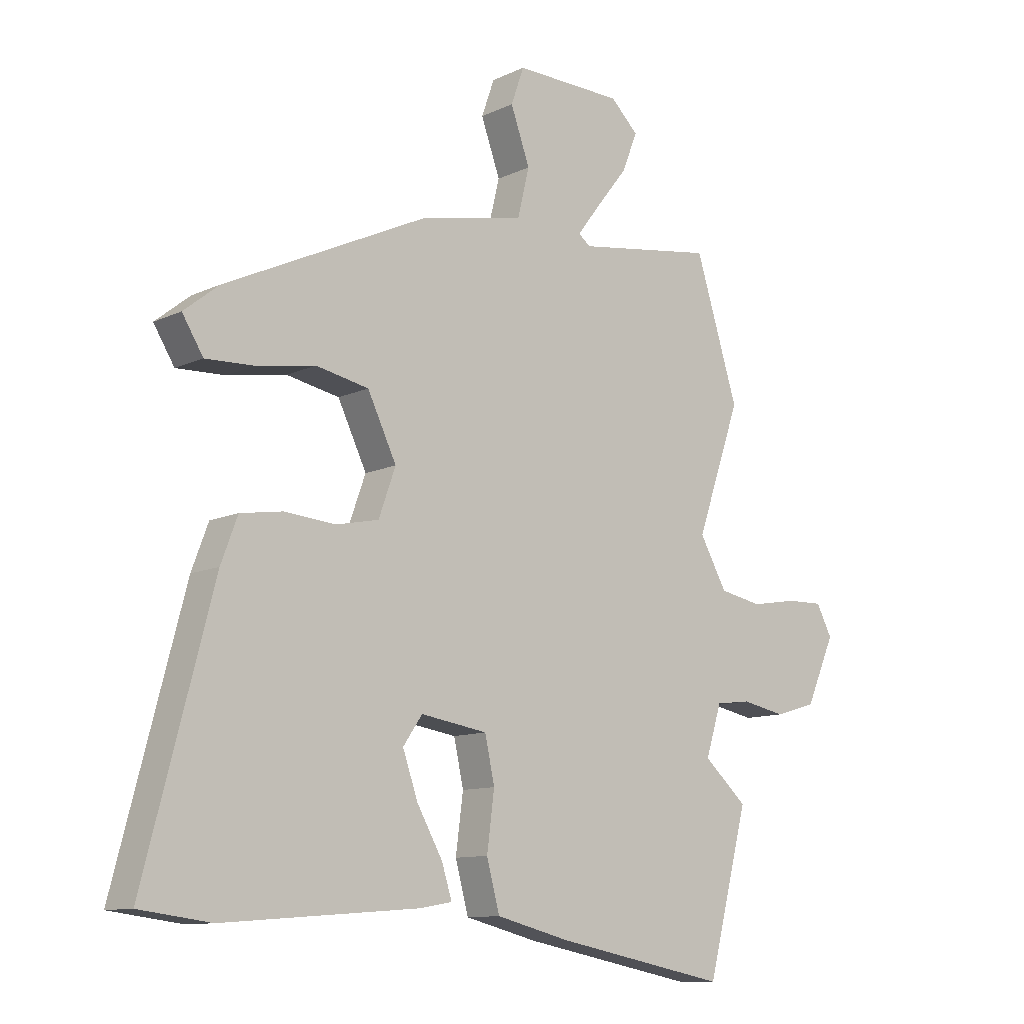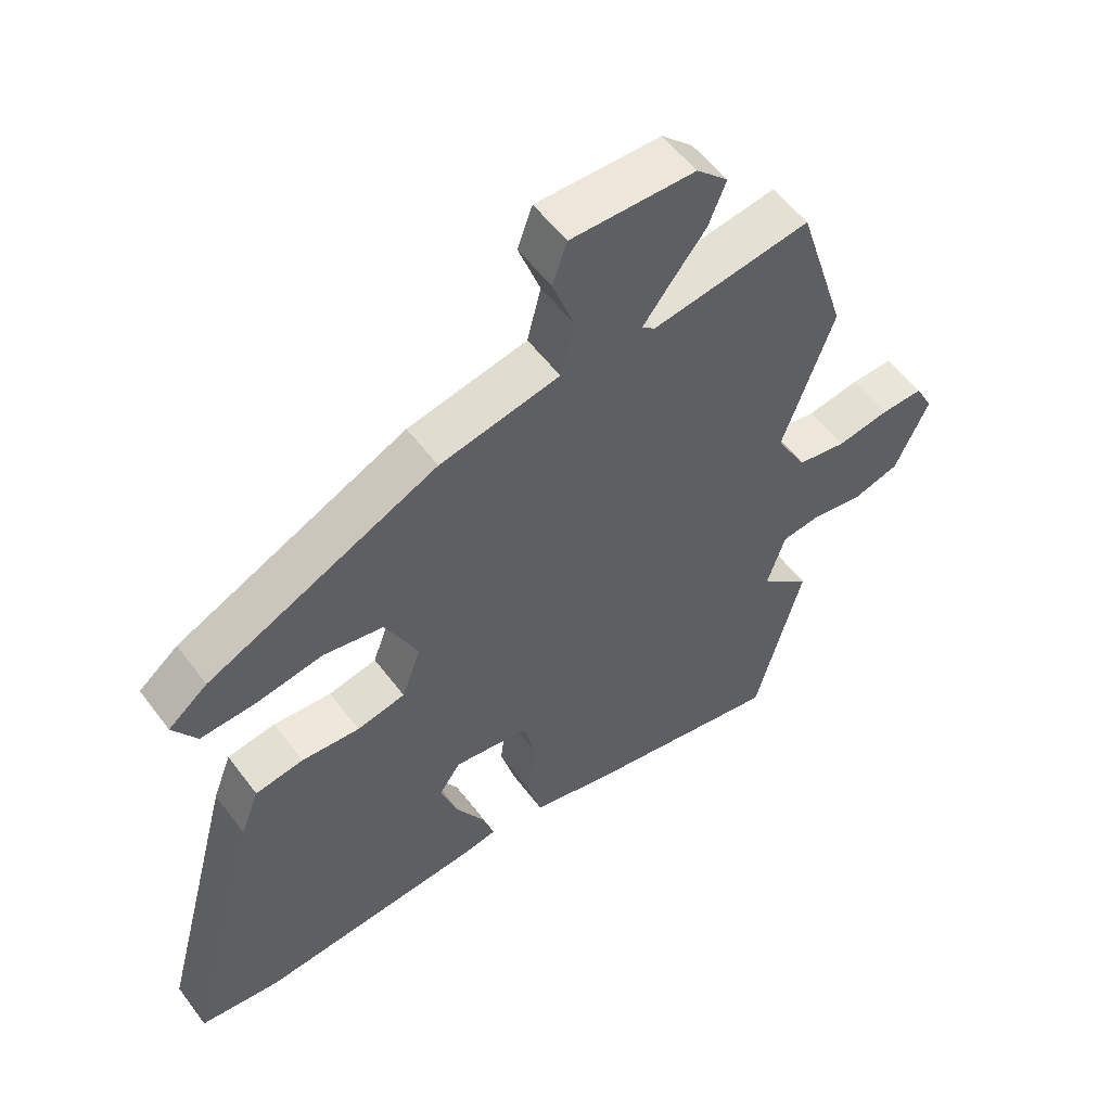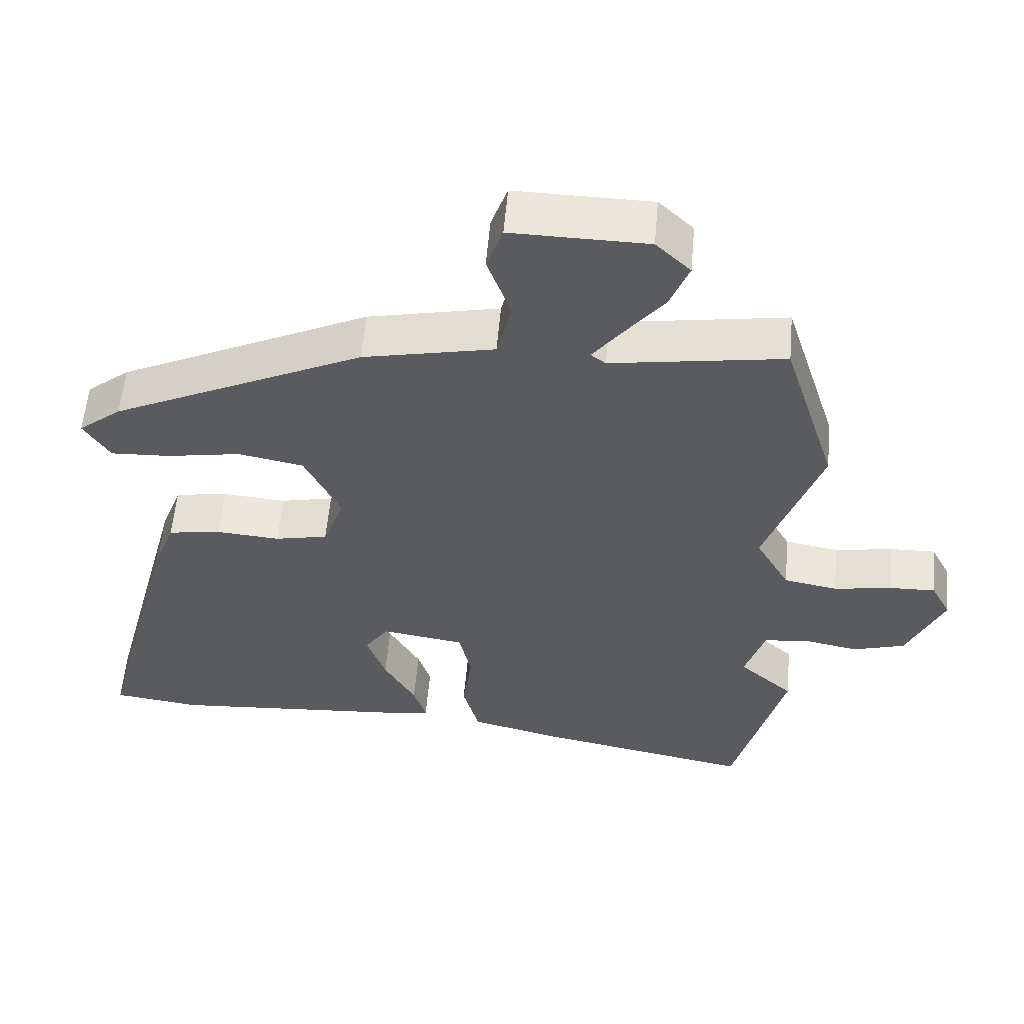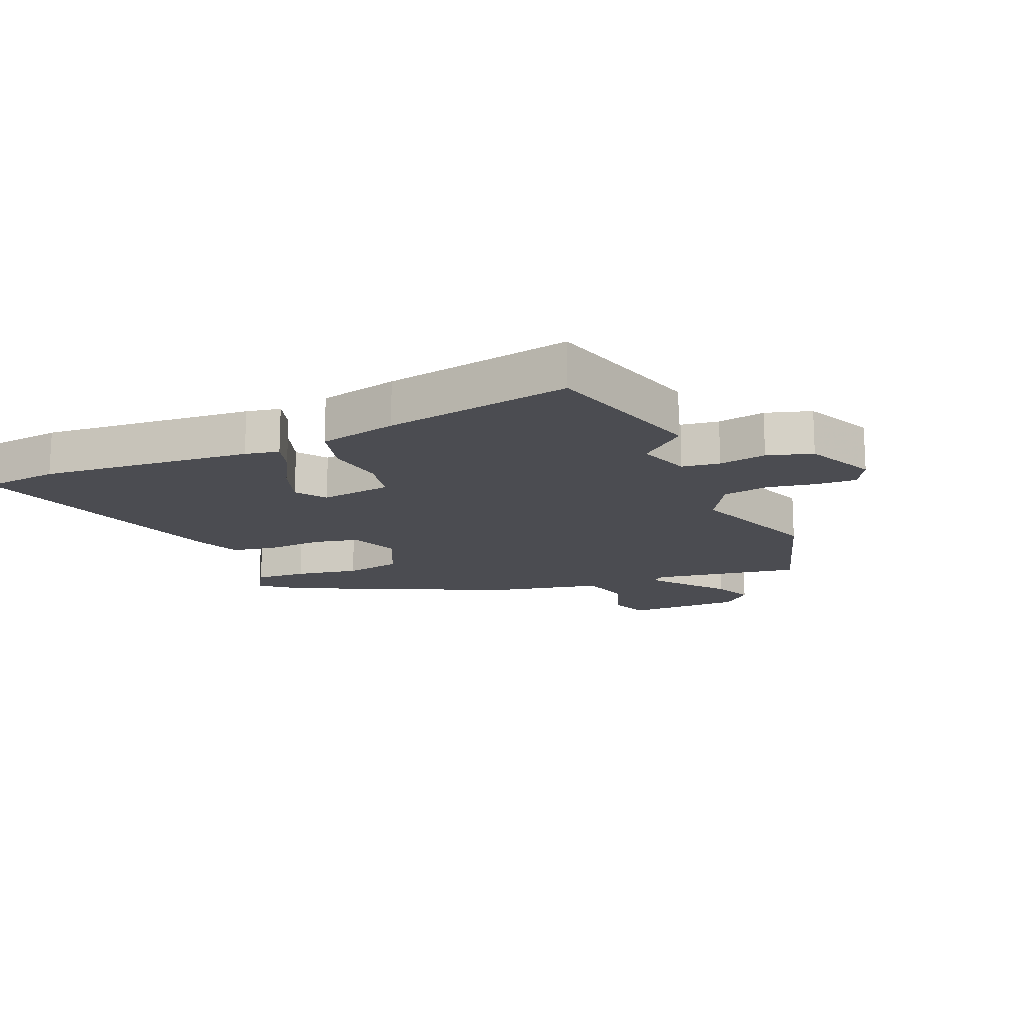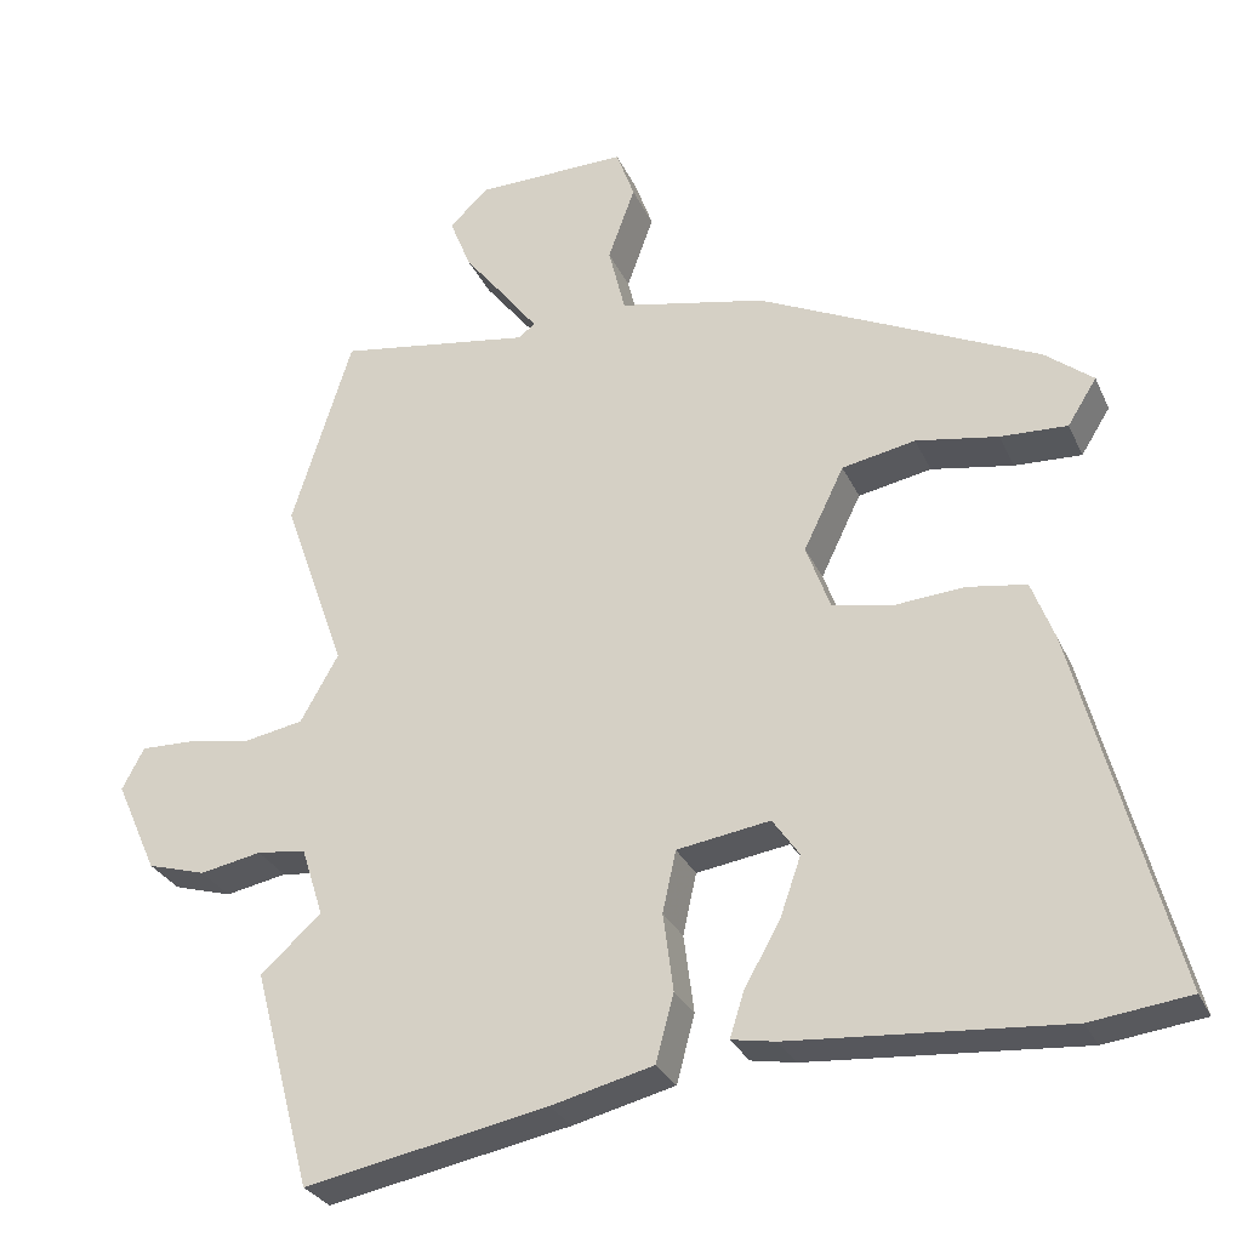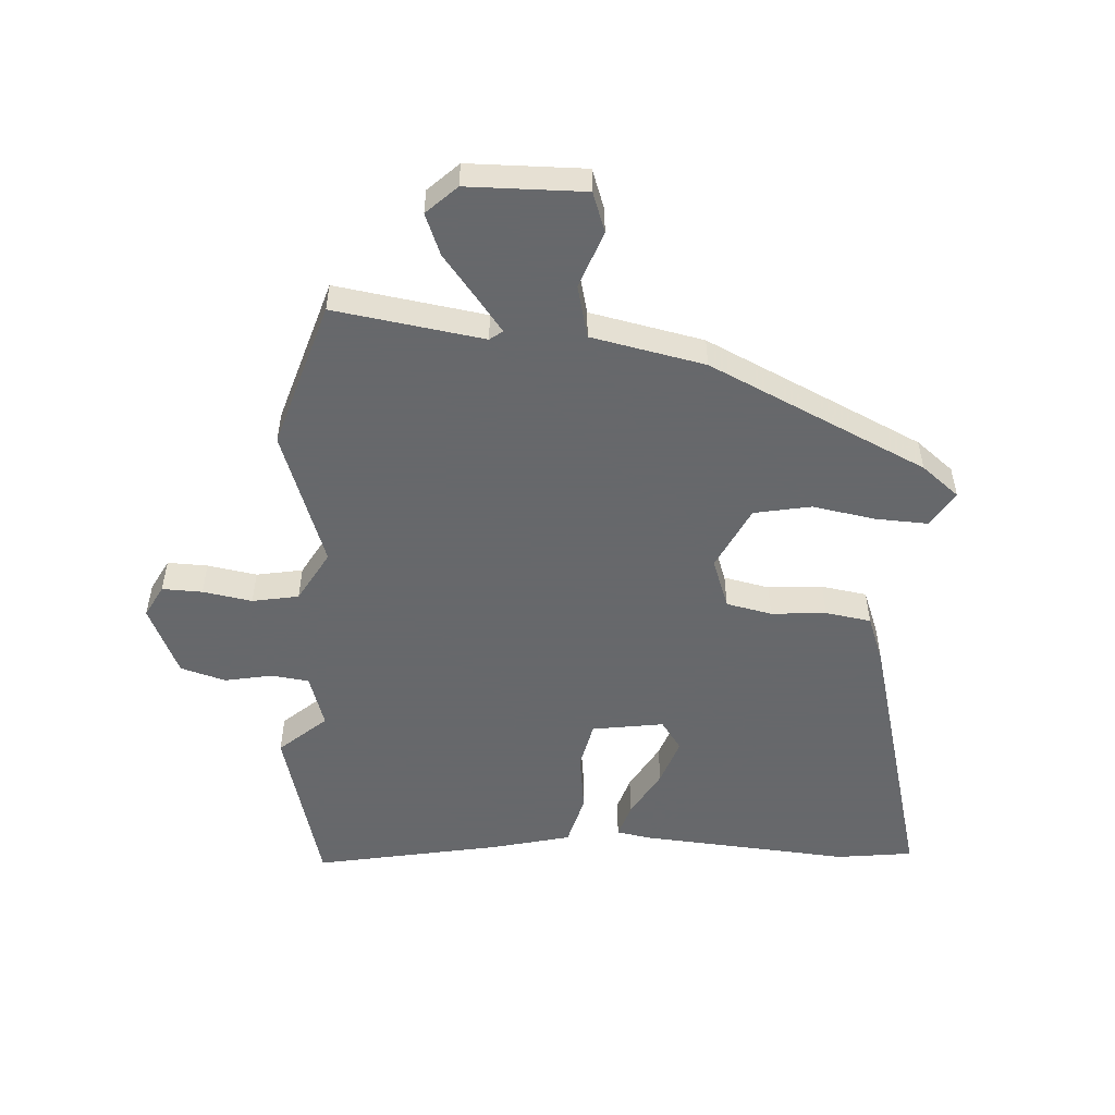
<metadata>
{"format":"obj","ext":"obj","renderer":"f3d","projection":"perspective","resolution":1024,"background":"white","views":[{"elev":-11.0,"azim":138.8,"up":"+Z"},{"elev":55.3,"azim":143.8,"up":"+Z"},{"elev":56.6,"azim":-175.0,"up":"+Z"},{"elev":-15.4,"azim":-156.9,"up":"+Y"},{"elev":-29.1,"azim":21.0,"up":"+Z"},{"elev":-52.3,"azim":-3.5,"up":"+Y"}]}
</metadata>
<code>
v 0.573 0.07 -0.491
v 0.448 0.07 -0.507
v 0.102 0.07 -0.48
v 0.046 0.07 -0.47
v 0.064 0.07 -0.413
v 0.109 0.07 -0.334
v 0.136 0.07 -0.257
v 0.102 0.07 -0.208
v -0.016 0.07 -0.226
v -0.033 0.07 -0.304
v -0.02 0.07 -0.403
v -0.043 0.07 -0.488
v -0.172 0.07 -0.52
v -0.479 0.07 -0.579
v -0.552 0.07 -0.303
v -0.475 0.07 -0.235
v -0.503 0.07 -0.147
v -0.565 0.07 -0.139
v -0.643 0.07 -0.154
v -0.717 0.07 -0.132
v -0.769 0.07 -0.016
v -0.741 0.07 0.037
v -0.675 0.07 0.035
v -0.594 0.07 0.021
v -0.518 0.07 0.035
v -0.47 0.07 0.12
v -0.549 0.07 0.345
v -0.473 0.07 0.587
v -0.228 0.07 0.549
v -0.207 0.07 0.565
v -0.248 0.07 0.619
v -0.304 0.07 0.69
v -0.331 0.07 0.758
v -0.282 0.07 0.805
v -0.09 0.07 0.808
v -0.067 0.07 0.743
v -0.101 0.07 0.649
v -0.08 0.07 0.563
v 0.106 0.07 0.524
v 0.463 0.07 0.354
v 0.524 0.07 0.305
v 0.487 0.07 0.246
v 0.402 0.07 0.25
v 0.298 0.07 0.268
v 0.205 0.07 0.25
v 0.154 0.07 0.145
v 0.184 0.07 0.062
v 0.259 0.07 0.046
v 0.349 0.07 0.053
v 0.424 0.07 0.041
v 0.453 0.07 -0.036
v 0.573 0 -0.491
v 0.448 0 -0.507
v 0.102 0 -0.48
v 0.046 0 -0.47
v 0.064 0 -0.413
v 0.109 0 -0.334
v 0.136 0 -0.257
v 0.102 0 -0.208
v -0.016 0 -0.226
v -0.033 0 -0.304
v -0.02 0 -0.403
v -0.043 0 -0.488
v -0.172 0 -0.52
v -0.479 0 -0.579
v -0.552 0 -0.303
v -0.475 0 -0.235
v -0.503 0 -0.147
v -0.565 0 -0.139
v -0.643 0 -0.154
v -0.717 0 -0.132
v -0.769 0 -0.016
v -0.741 0 0.037
v -0.675 0 0.035
v -0.594 0 0.021
v -0.518 0 0.035
v -0.47 0 0.12
v -0.549 0 0.345
v -0.473 0 0.587
v -0.228 0 0.549
v -0.207 0 0.565
v -0.248 0 0.619
v -0.304 0 0.69
v -0.331 0 0.758
v -0.282 0 0.805
v -0.09 0 0.808
v -0.067 0 0.743
v -0.101 0 0.649
v -0.08 0 0.563
v 0.106 0 0.524
v 0.463 0 0.354
v 0.524 0 0.305
v 0.487 0 0.246
v 0.402 0 0.25
v 0.298 0 0.268
v 0.205 0 0.25
v 0.154 0 0.145
v 0.184 0 0.062
v 0.259 0 0.046
v 0.349 0 0.053
v 0.424 0 0.041
v 0.453 0 -0.036
f 1 2 3
f 51 1 3
f 50 51 3
f 49 50 3
f 48 49 3
f 42 43 44
f 41 42 44
f 40 41 44
f 39 40 44
f 38 39 44
f 38 44 45
f 35 36 37
f 34 35 37
f 33 34 37
f 32 33 37
f 31 32 37
f 30 31 37 38
f 38 45 46
f 30 38 46
f 29 30 46
f 29 46 47
f 28 29 47
f 27 28 47
f 26 27 47
f 22 23 24
f 21 22 24
f 20 21 24
f 19 20 24
f 18 19 24
f 17 18 24 25
f 14 15 16
f 13 14 16
f 12 13 16
f 11 12 16
f 10 11 16
f 17 25 26
f 16 17 26
f 10 16 26
f 9 10 26
f 3 4 5 6
f 3 6 7
f 48 3 7
f 26 47 48
f 9 26 48
f 8 9 48
f 7 8 48
f 54 53 52
f 54 52 102
f 54 102 101
f 54 101 100
f 54 100 99
f 95 94 93
f 95 93 92
f 95 92 91
f 95 91 90
f 95 90 89
f 96 95 89
f 88 87 86
f 88 86 85
f 88 85 84
f 88 84 83
f 88 83 82
f 89 88 82 81
f 97 96 89
f 97 89 81
f 97 81 80
f 98 97 80
f 98 80 79
f 98 79 78
f 98 78 77
f 75 74 73
f 75 73 72
f 75 72 71
f 75 71 70
f 75 70 69
f 76 75 69 68
f 67 66 65
f 67 65 64
f 67 64 63
f 67 63 62
f 67 62 61
f 77 76 68
f 77 68 67
f 77 67 61
f 77 61 60
f 57 56 55 54
f 58 57 54
f 58 54 99
f 99 98 77
f 99 77 60
f 99 60 59
f 99 59 58
f 1 52 53 2
f 2 53 54 3
f 3 54 55 4
f 4 55 56 5
f 5 56 57 6
f 6 57 58 7
f 7 58 59 8
f 8 59 60 9
f 9 60 61 10
f 10 61 62 11
f 11 62 63 12
f 12 63 64 13
f 13 64 65 14
f 14 65 66 15
f 15 66 67 16
f 16 67 68 17
f 17 68 69 18
f 18 69 70 19
f 19 70 71 20
f 20 71 72 21
f 21 72 73 22
f 22 73 74 23
f 23 74 75 24
f 24 75 76 25
f 25 76 77 26
f 26 77 78 27
f 27 78 79 28
f 28 79 80 29
f 29 80 81 30
f 30 81 82 31
f 31 82 83 32
f 32 83 84 33
f 33 84 85 34
f 34 85 86 35
f 35 86 87 36
f 36 87 88 37
f 37 88 89 38
f 38 89 90 39
f 39 90 91 40
f 40 91 92 41
f 41 92 93 42
f 42 93 94 43
f 43 94 95 44
f 44 95 96 45
f 45 96 97 46
f 46 97 98 47
f 47 98 99 48
f 48 99 100 49
f 49 100 101 50
f 50 101 102 51
f 51 102 52 1

</code>
